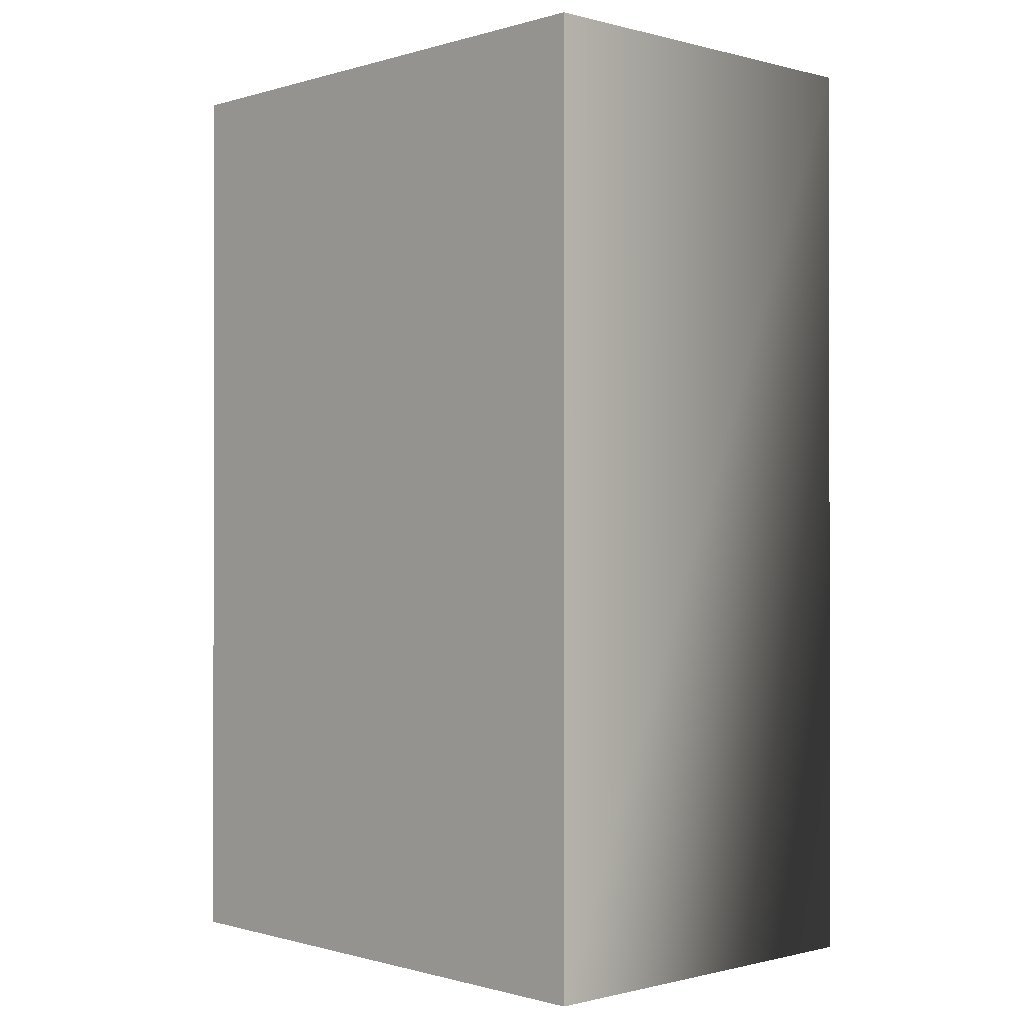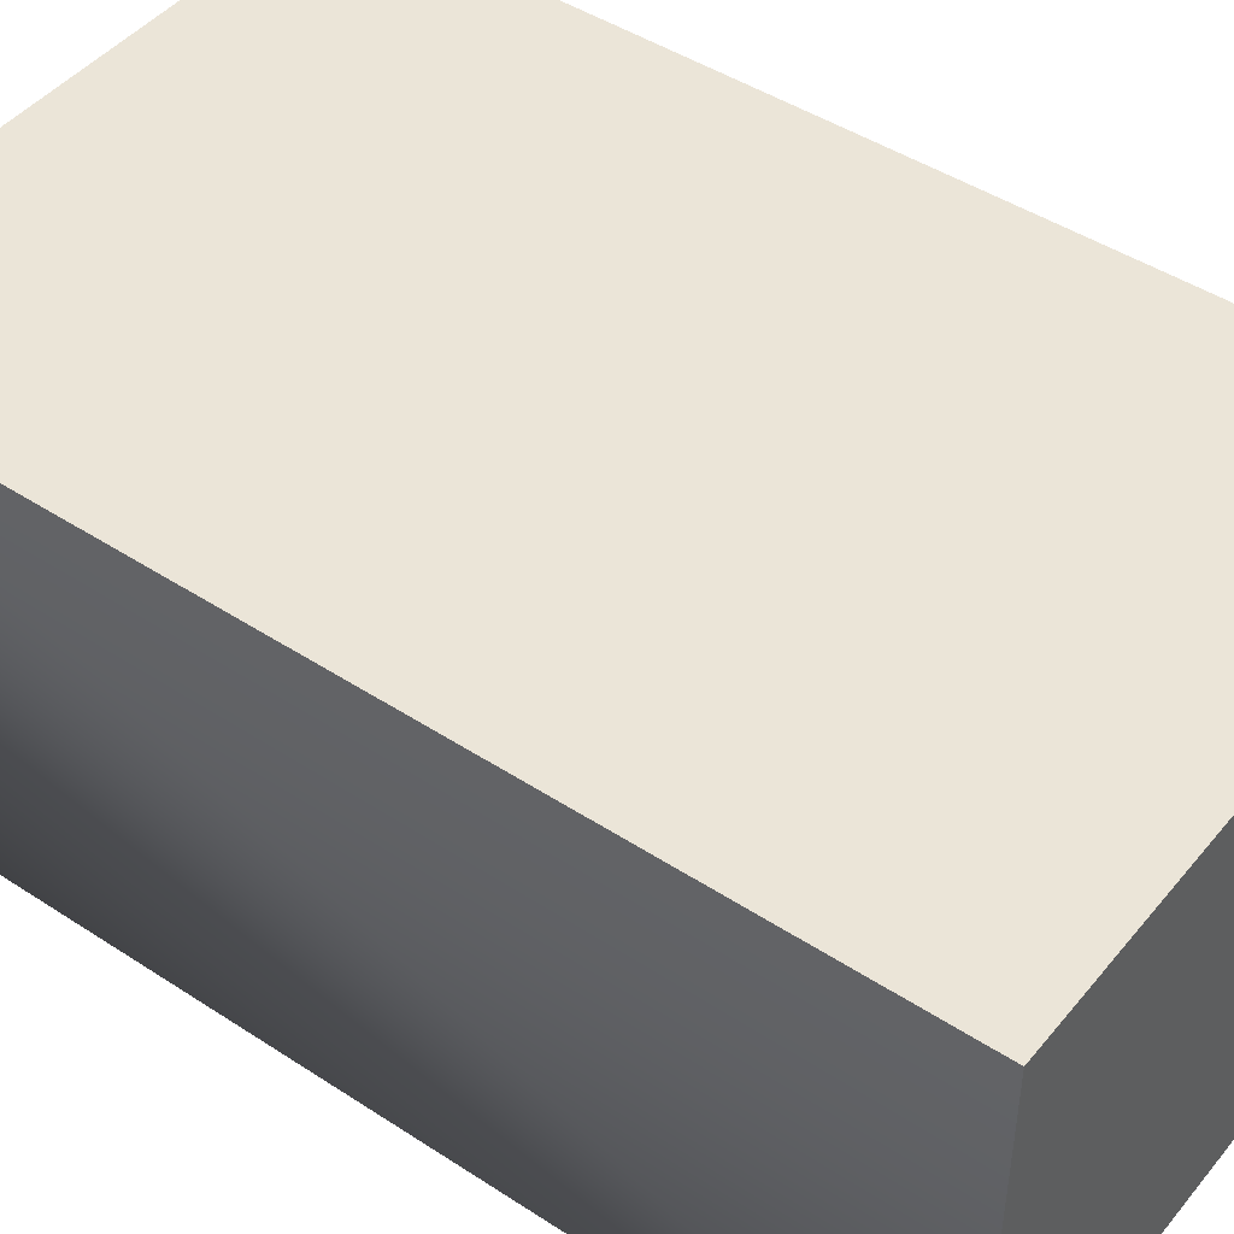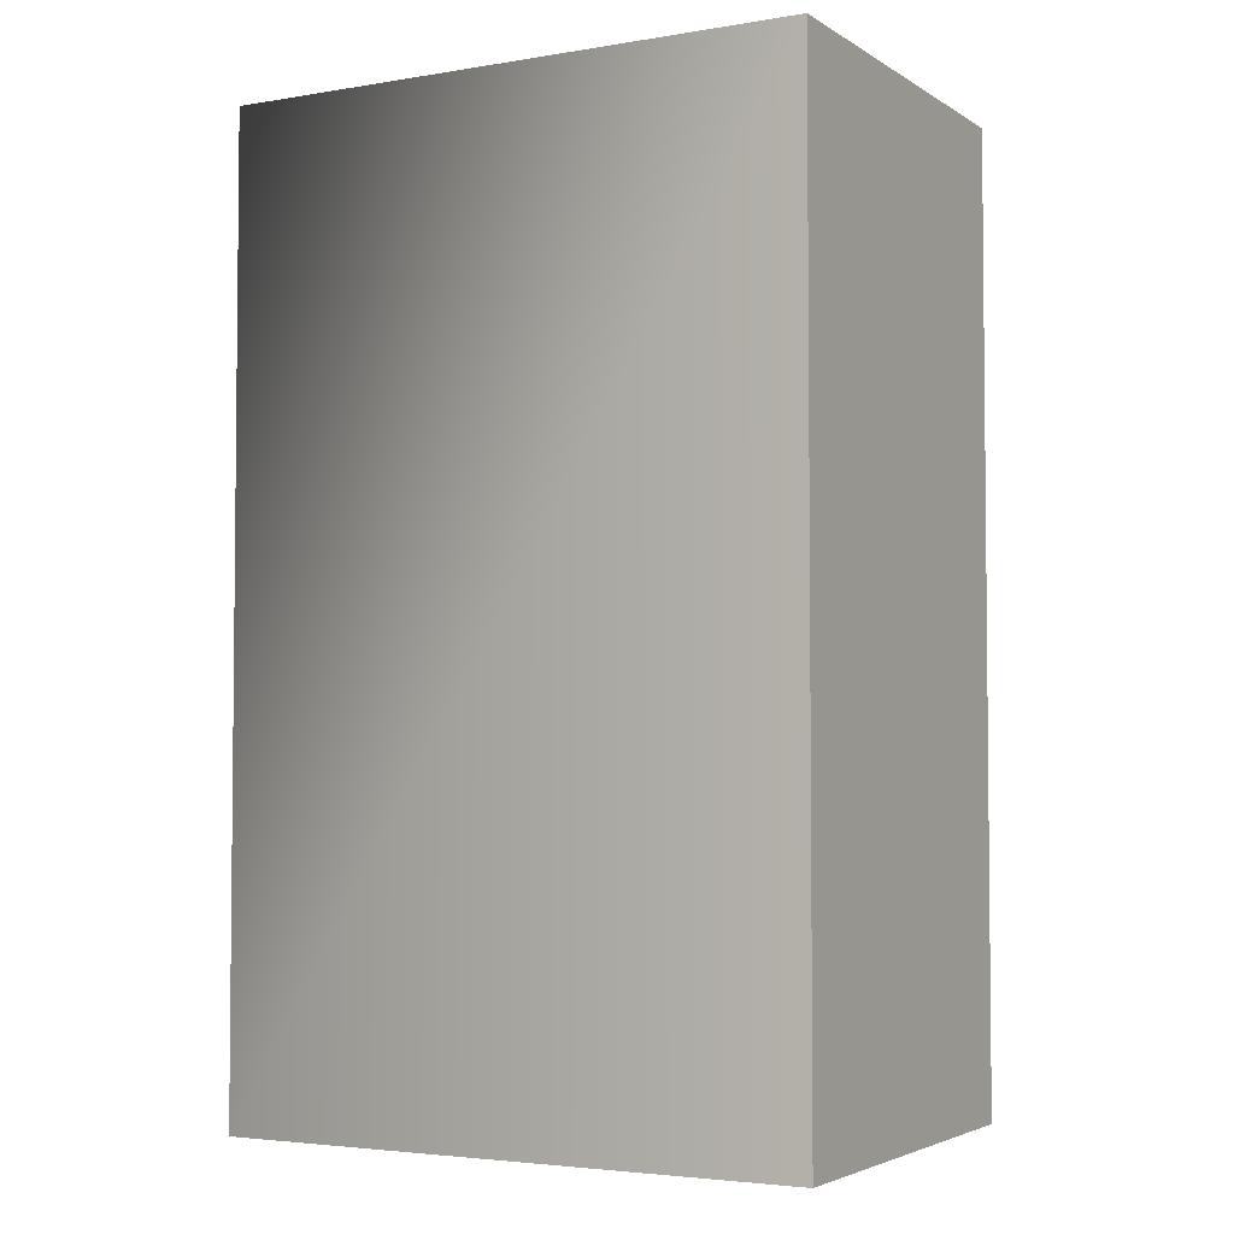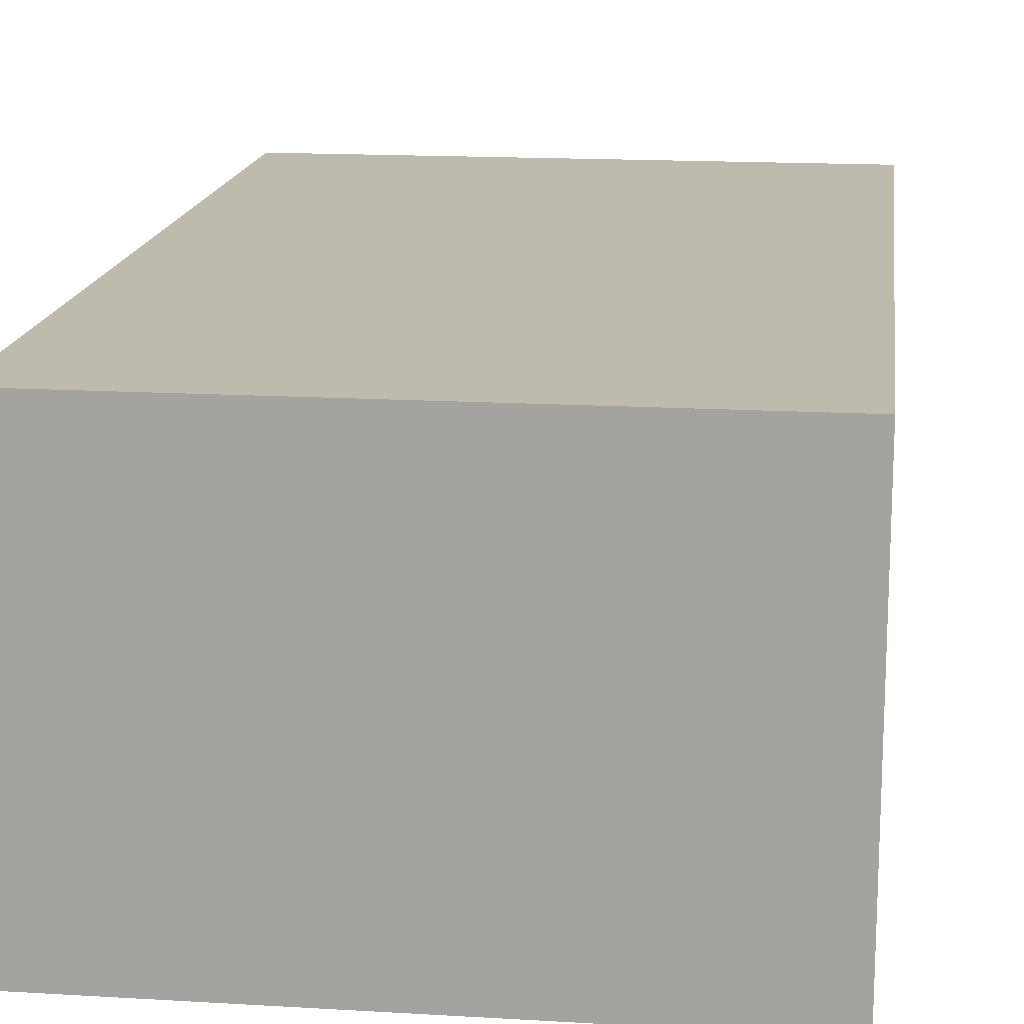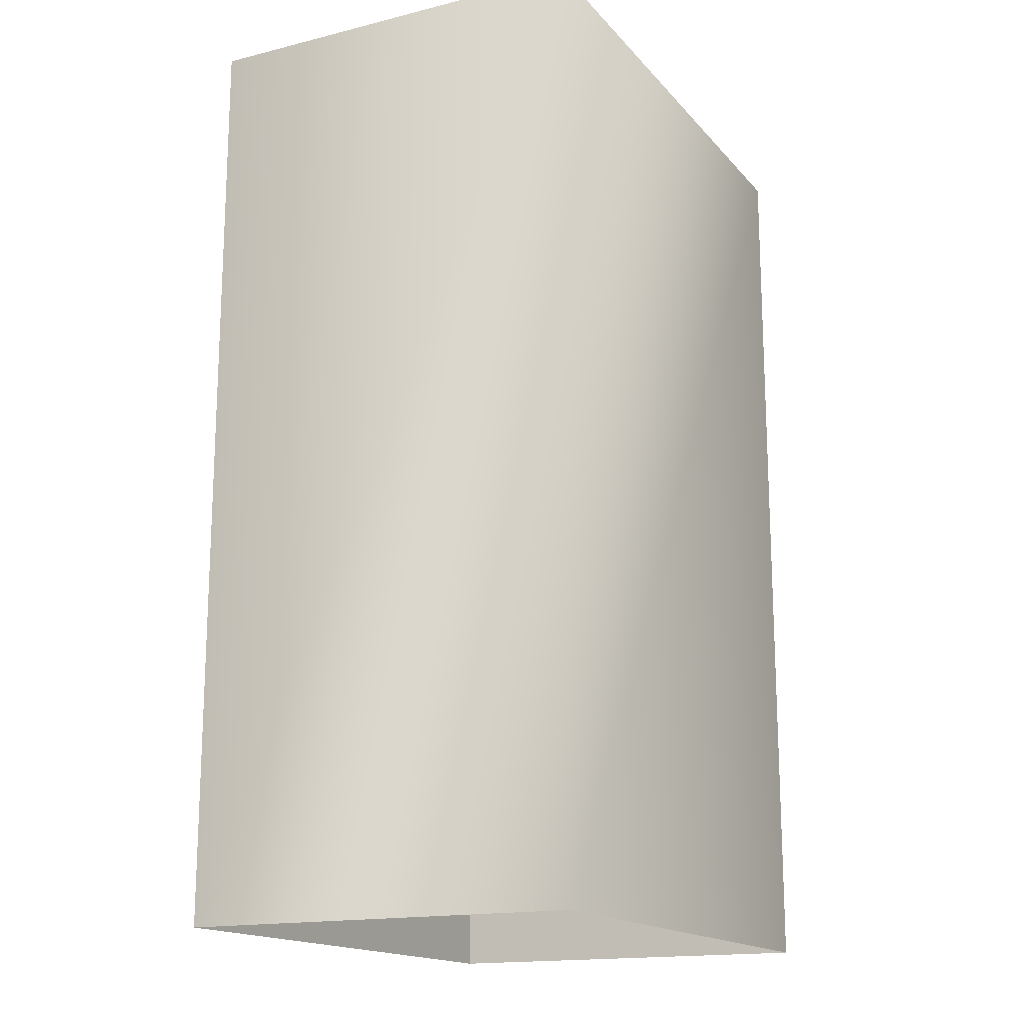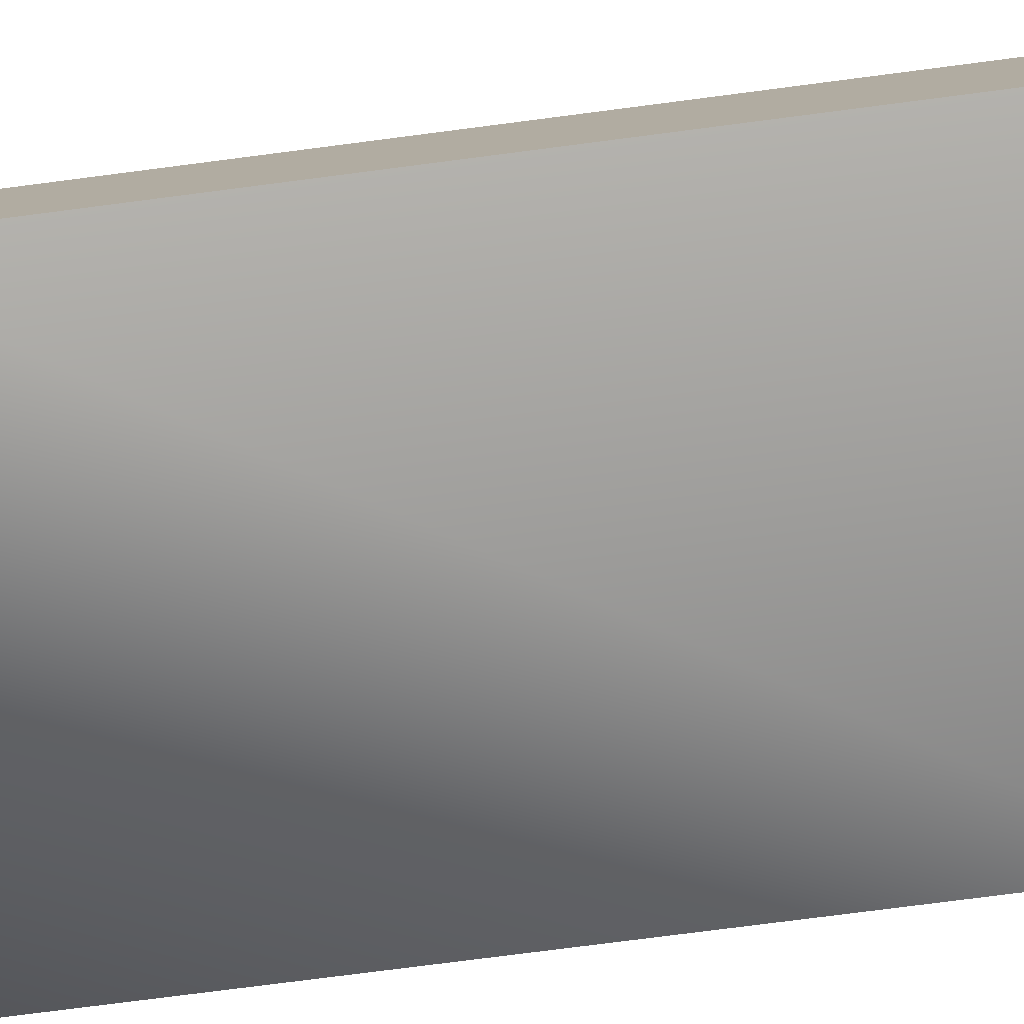
<metadata>
{"format":"obj","ext":"obj","renderer":"f3d","projection":"perspective","resolution":1024,"background":"white","views":[{"elev":-0.6,"azim":46.8,"up":"+Y"},{"elev":45.7,"azim":126.9,"up":"+Z"},{"elev":-3.7,"azim":-151.2,"up":"+Y"},{"elev":15.8,"azim":-172.9,"up":"+Z"},{"elev":-16.4,"azim":116.8,"up":"+Y"},{"elev":-79.5,"azim":-82.7,"up":"+Z"}]}
</metadata>
<code>
g Box44
v -11.64 38.18 8.202
v 11.64 38.18 8.202
v 11.64 38.18 -8.202
v -11.64 38.18 -8.202
v -11.64 -0.0003617 8.202
v 11.64 -0.0003617 8.202
v 11.64 38.18 8.202
v -11.64 38.18 8.202
v 11.64 -0.0003617 8.202
v 11.64 -0.0003617 -8.202
v 11.64 38.18 -8.202
v 11.64 38.18 8.202
v -11.64 -0.0003617 -8.202
v -11.64 38.18 -8.202
v -11.64 -0.0003617 -8.202
v -11.64 -0.0003617 8.202
v -11.64 38.18 8.202
v -11.64 38.18 -8.202
f 3 1 2
f 1 3 4
f 7 5 6
f 5 7 8
f 11 9 10
f 9 11 12
f 14 10 13
f 10 14 11
f 17 15 16
f 15 17 18

</code>
